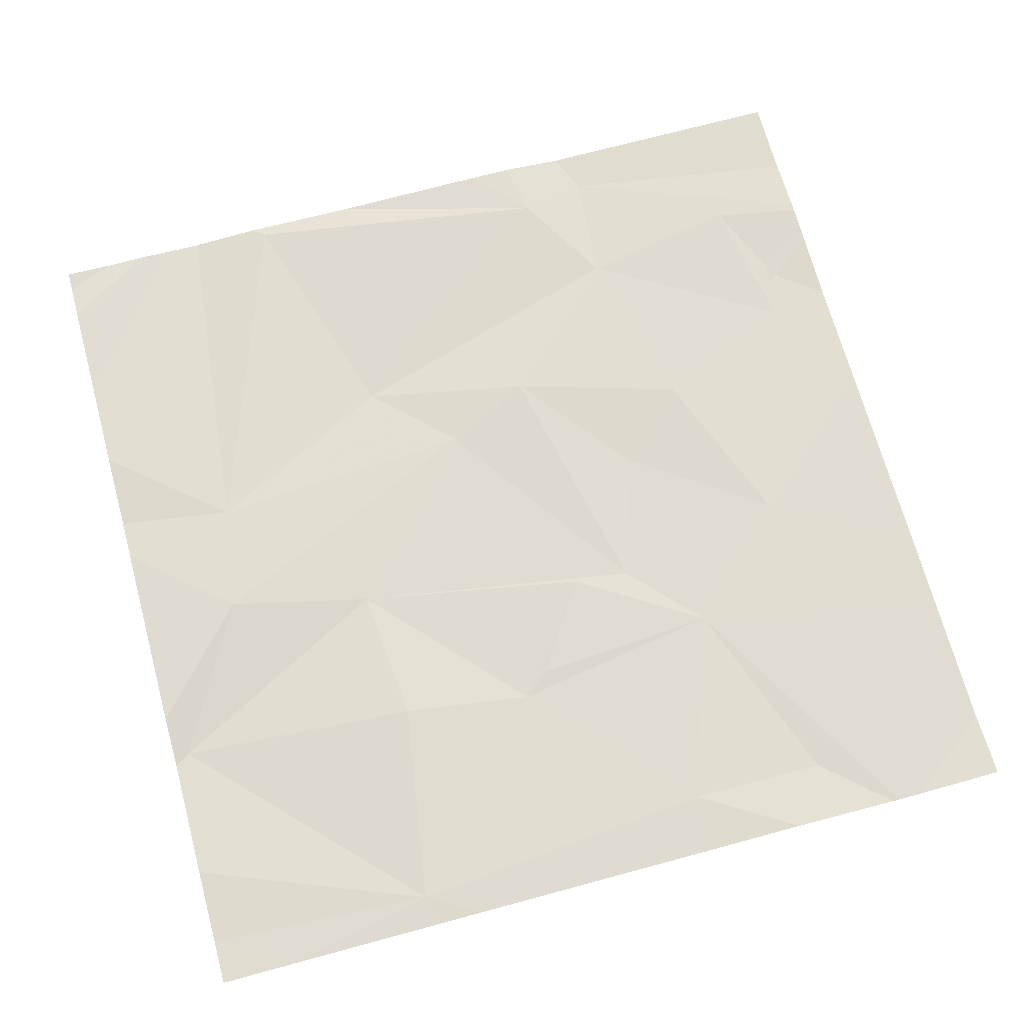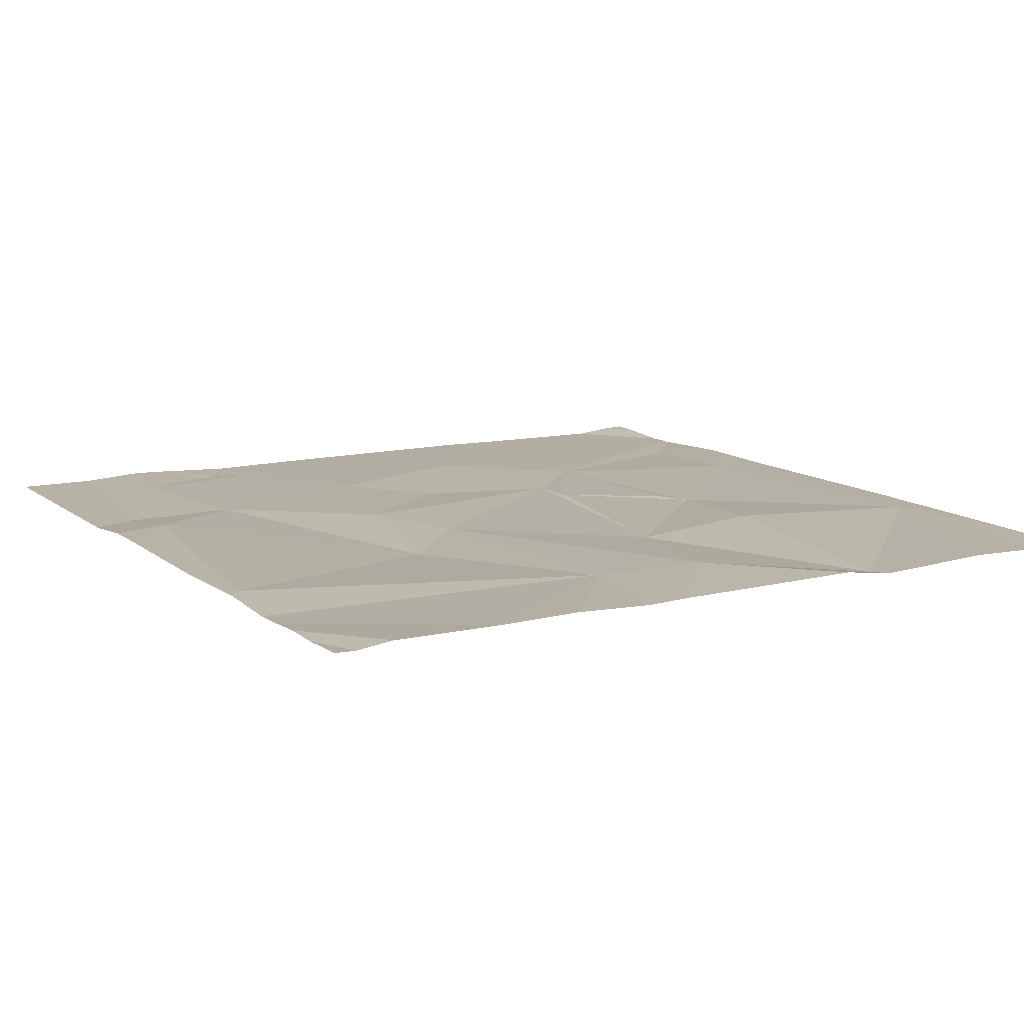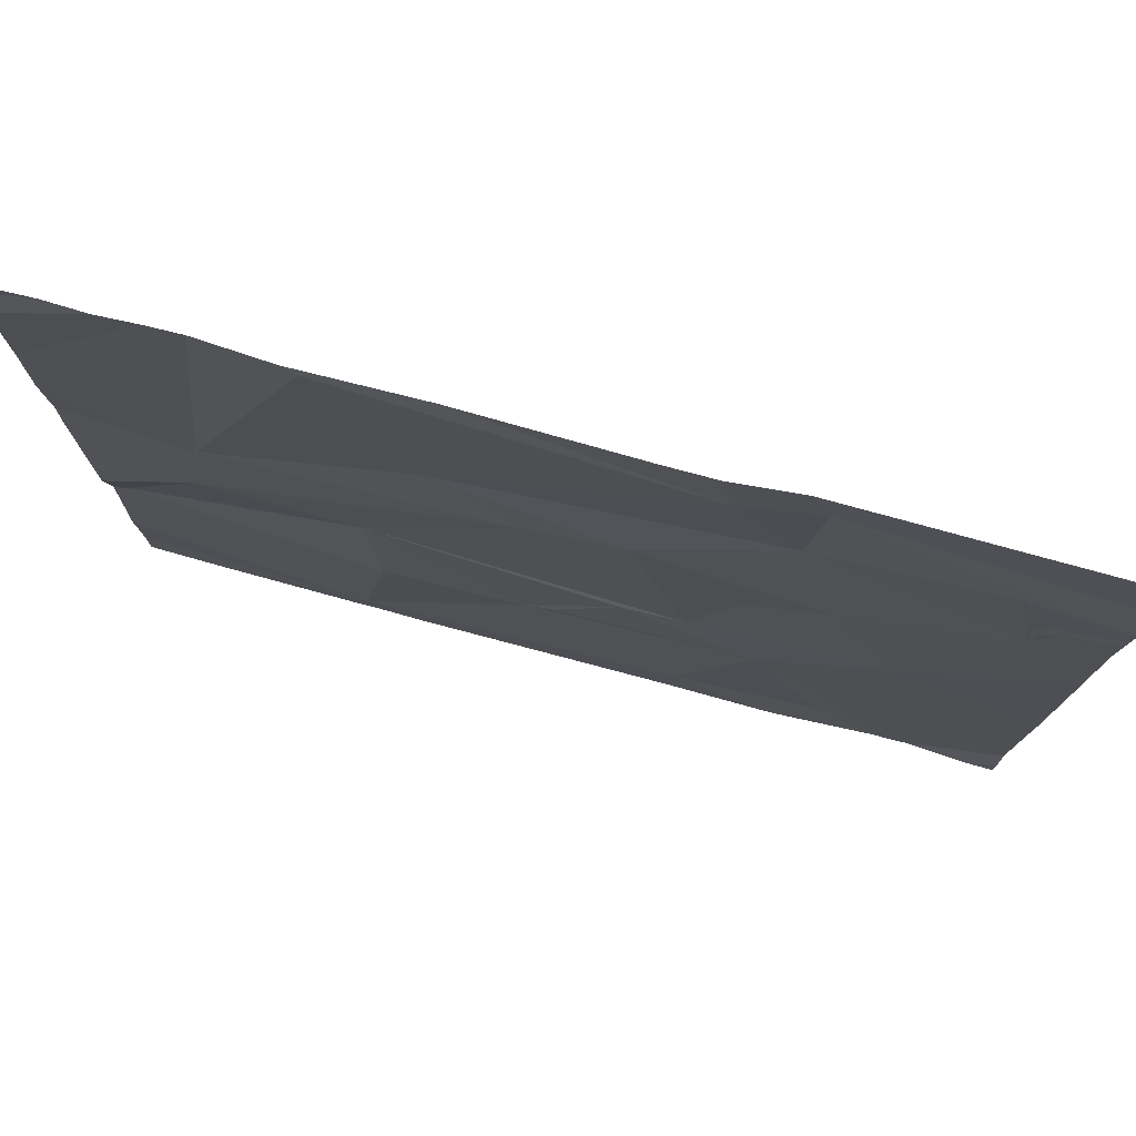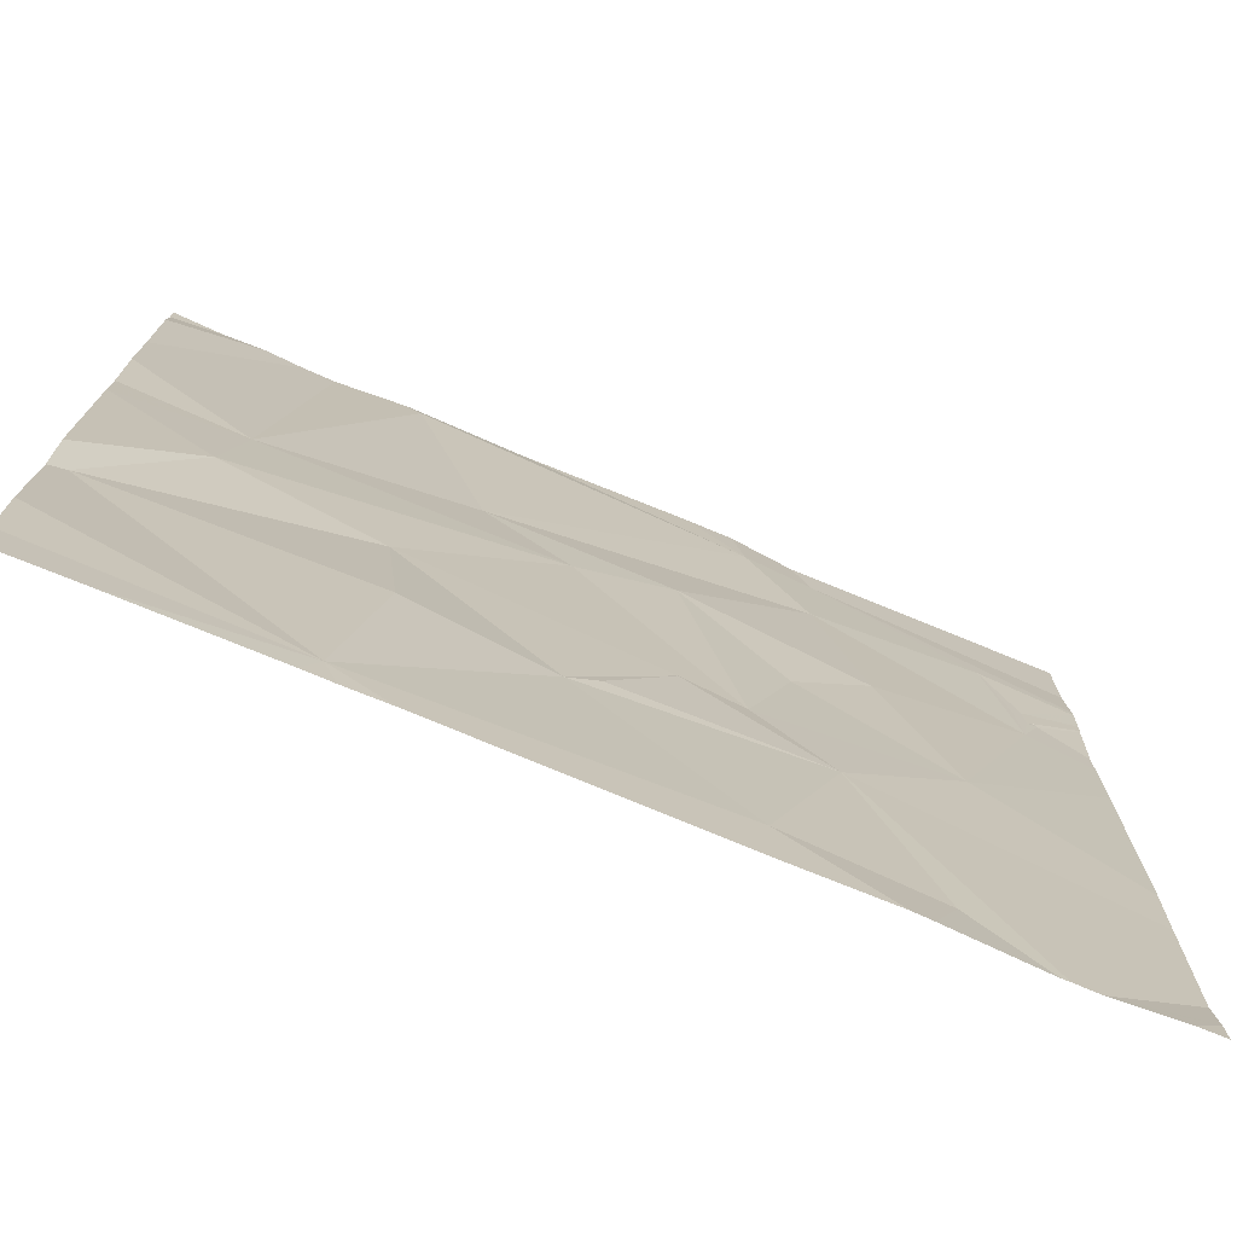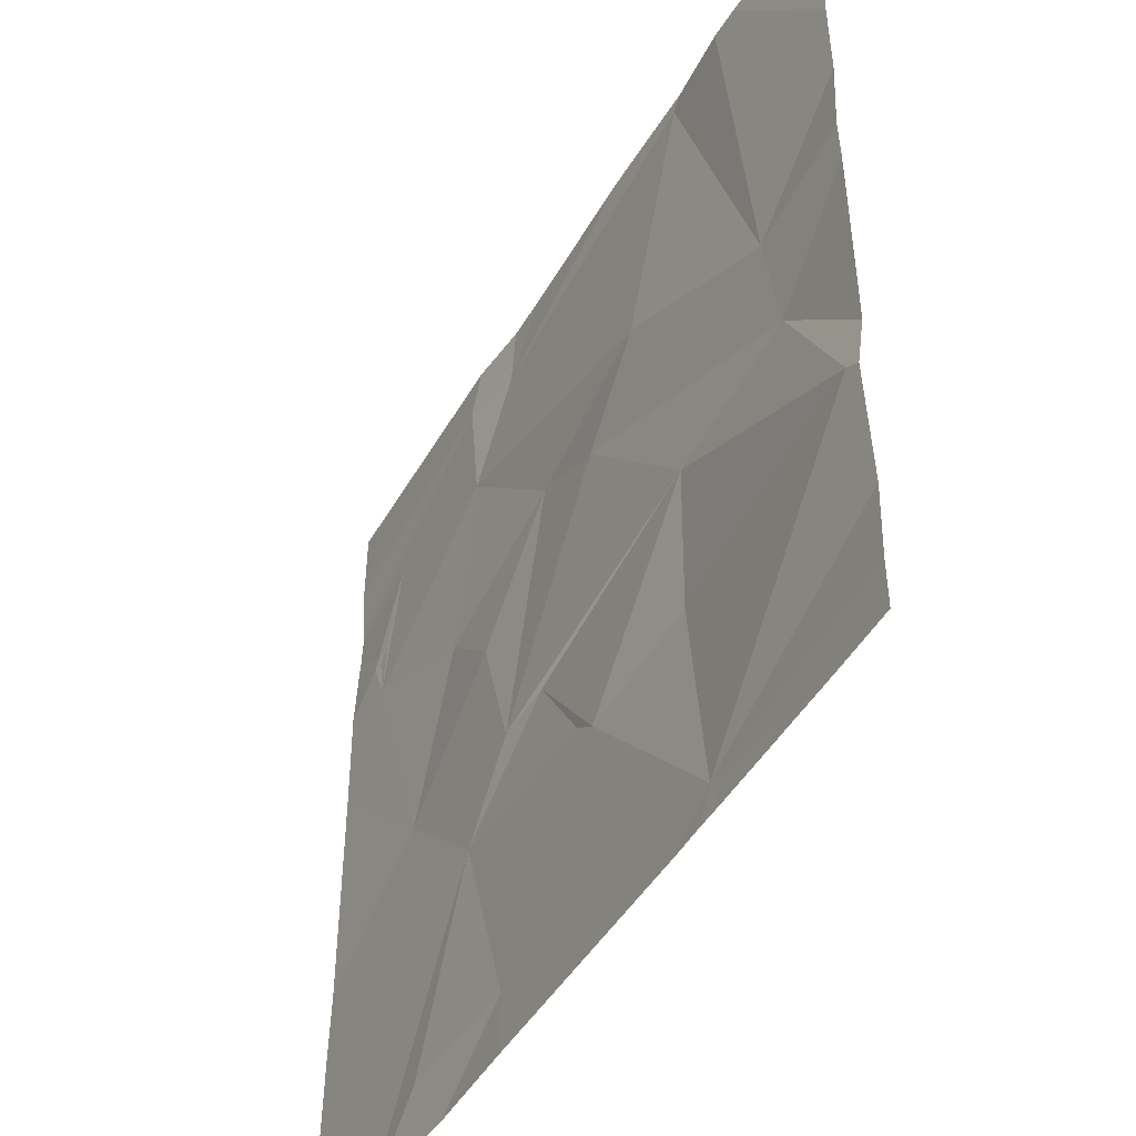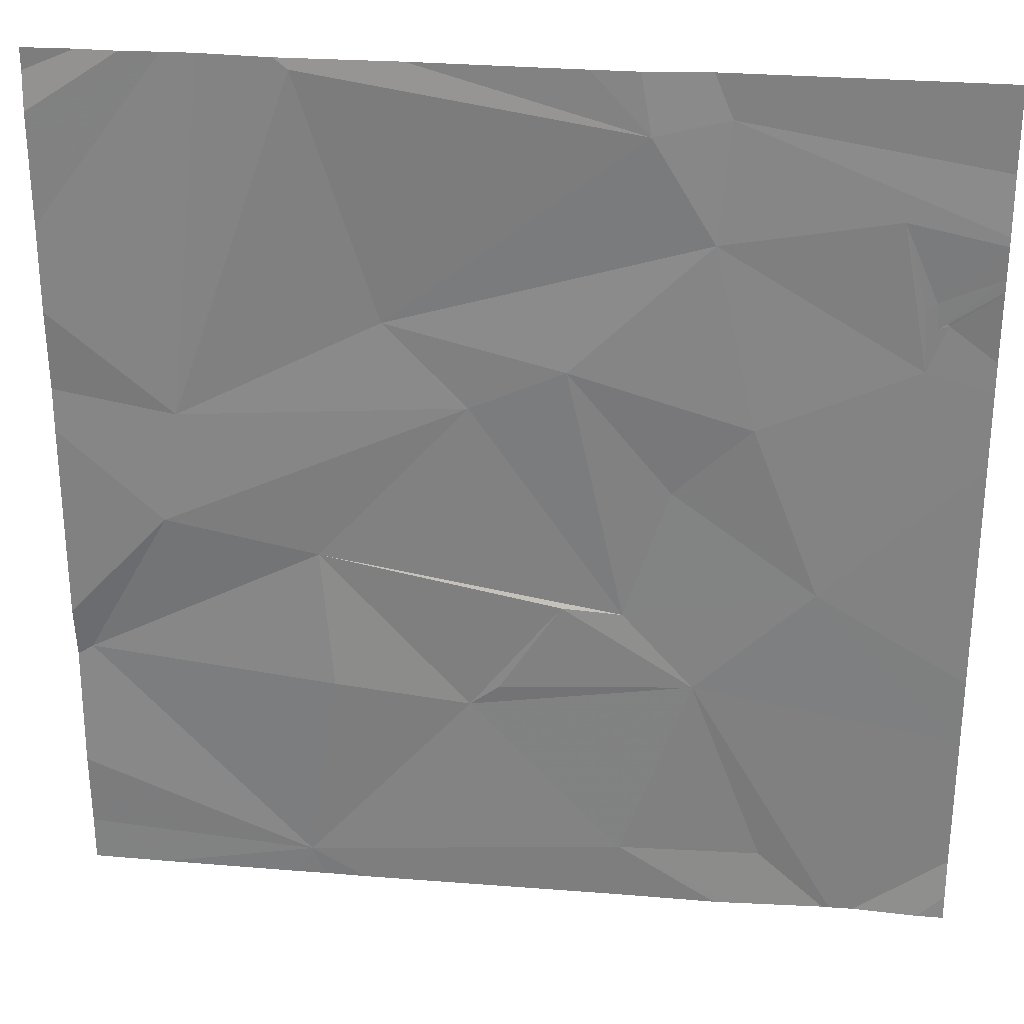
<metadata>
{"format":"obj","ext":"obj","renderer":"f3d","projection":"perspective","resolution":1024,"background":"white","views":[{"elev":69.0,"azim":-15.2,"up":"+Z"},{"elev":12.0,"azim":-120.5,"up":"+Z"},{"elev":77.9,"azim":15.0,"up":"+Y"},{"elev":-75.0,"azim":-22.7,"up":"+Y"},{"elev":-46.1,"azim":-118.7,"up":"+Y"},{"elev":28.3,"azim":6.9,"up":"+Y"}]}
</metadata>
<code>
v -67.2 234.4 494.1
v -66.79 234.4 494.1
v -65.63 234 494.1
v -65.63 232.6 494.1
v -65.63 234.1 494.1
v -66.04 232.6 494.1
v -66.2 233 494.1
v -66.36 233.2 494.1
v -66.34 234.4 494.1
v -67.04 234.4 494.1
v -66.35 232.6 494.1
v -66.44 234.4 494.1
v -65.96 233.3 494.1
v -66.26 233.5 494.1
v -66.1 233.6 494.1
v -66.17 234.3 494.1
v -66.19 234 494.1
v -66.48 233.7 494.1
v -65.77 233.8 494.1
v -65.83 234.1 494.1
v -66.32 234.2 494.1
v -66.62 233 494.1
v -67.32 233.4 494.1
v -67.28 233.6 494.1
v -66.97 233 494.1
v -67 233.3 494.1
v -66.68 232.9 494.1
v -66.68 233.6 494.1
v -66.48 233.2 494.1
v -67.51 233 494.1
v -67.04 232.5 494.1
v -67.43 234.4 494.1
v -67.26 234.4 494.1
v -66.85 233.8 494.1
v -67.02 234.3 494.1
v -65.63 232.9 494.1
v -65.63 233.1 494.1
v -65.63 232.5 494.1
v -66.35 232.5 494.1
v -66.92 232.5 494.1
v -67.54 234.4 494.1
v -66.14 232.5 494.1
v -65.9 232.5 494.1
v -65.76 233.9 494.1
v -65.78 233.9 494.1
v -65.74 233.9 494.1
v -65.73 233.9 494.1
v -65.76 233.9 494.1
v -66.1 232.5 494.1
v -67.54 233 494.1
v -67.54 232.7 494.1
v -67.54 234 494.1
v -67.54 233.8 494.1
v -67.54 234.3 494.1
v -67.54 234.2 494.1
v -67.54 233.1 494.1
v -67.54 233.5 494.1
v -67.54 232.6 494.1
v -66.21 234.4 494.1
v -67.54 233.6 494.1
v -65.63 233.6 494.1
v -65.63 233.7 494.1
v -65.63 233.8 494.1
v -65.63 234.2 494.1
v -65.63 233.9 494.1
v -65.63 234 494.1
v -65.63 234 494.1
v -65.63 234 494.1
v -67.01 232.5 494.1
v -67.07 232.5 494.1
v -67.38 232.5 494.1
v -65.69 232.5 494.1
v -65.83 232.5 494.1
v -65.88 232.5 494.1
v -65.86 232.5 494.1
v -65.63 232.5 494.1
v -67.52 232.5 494.1
v -65.79 232.5 494.1
v -67.54 232.5 494.1
v -67.35 234.4 494.1
v -65.83 234.4 494.1
v -65.63 234.4 494.1
f 11 6 7
f 49 11 42
f 8 7 13
f 8 13 14
f 14 13 15
f 18 14 15
f 19 17 15
f 17 18 15
f 16 17 20
f 21 16 59
f 26 25 27
f 18 28 8
f 27 22 29
f 7 22 27
f 31 30 50
f 25 26 30
f 31 11 27
f 81 64 82
f 7 27 11
f 29 22 7
f 30 26 23
f 29 26 27
f 14 18 8
f 31 25 30
f 28 26 8
f 39 31 40
f 80 55 33
f 24 23 28
f 17 16 21
f 34 21 35
f 26 29 8
f 35 21 2
f 34 35 24
f 52 24 1
f 34 18 17
f 28 34 24
f 24 35 10
f 8 29 7
f 17 21 34
f 26 28 23
f 25 31 27
f 34 28 18
f 62 19 61
f 72 38 78
f 61 13 37
f 50 23 56
f 71 58 77
f 41 54 32
f 57 24 60
f 38 4 73
f 71 31 58
f 5 20 3
f 13 7 36
f 45 44 46
f 44 20 46
f 33 52 1
f 73 36 75
f 7 6 43
f 19 15 13
f 47 45 48
f 19 13 61
f 47 19 62
f 46 48 45
f 32 54 55
f 44 45 19
f 19 48 44
f 47 46 20
f 46 47 65
f 70 31 71
f 59 64 81
f 48 19 47
f 3 44 67
f 20 17 19
f 20 45 47
f 48 46 66
f 67 48 68
f 19 45 20
f 69 31 70
f 50 30 23
f 51 31 50
f 37 13 36
f 36 7 74
f 55 52 33
f 53 24 52
f 3 20 44
f 12 21 9
f 40 31 69
f 32 55 80
f 56 23 57
f 5 16 20
f 39 11 31
f 57 23 24
f 58 31 51
f 1 24 10
f 60 24 53
f 63 47 62
f 42 11 39
f 64 16 5
f 49 6 11
f 65 47 63
f 66 46 65
f 10 35 2
f 2 21 12
f 67 44 48
f 68 48 66
f 43 6 49
f 73 4 36
f 74 7 43
f 75 36 74
f 76 38 72
f 9 21 59
f 77 58 79
f 59 16 64
f 78 38 73

</code>
